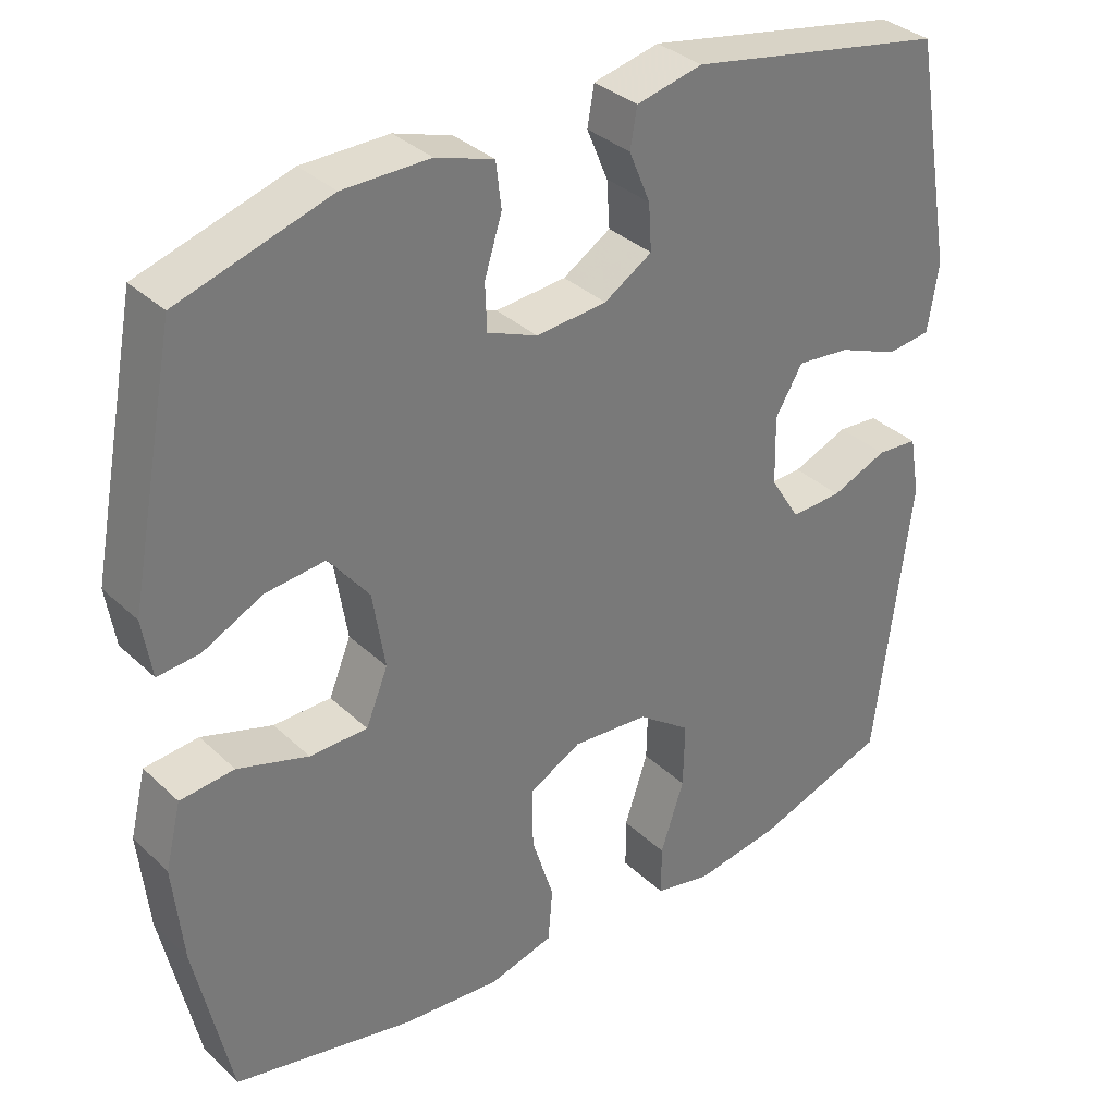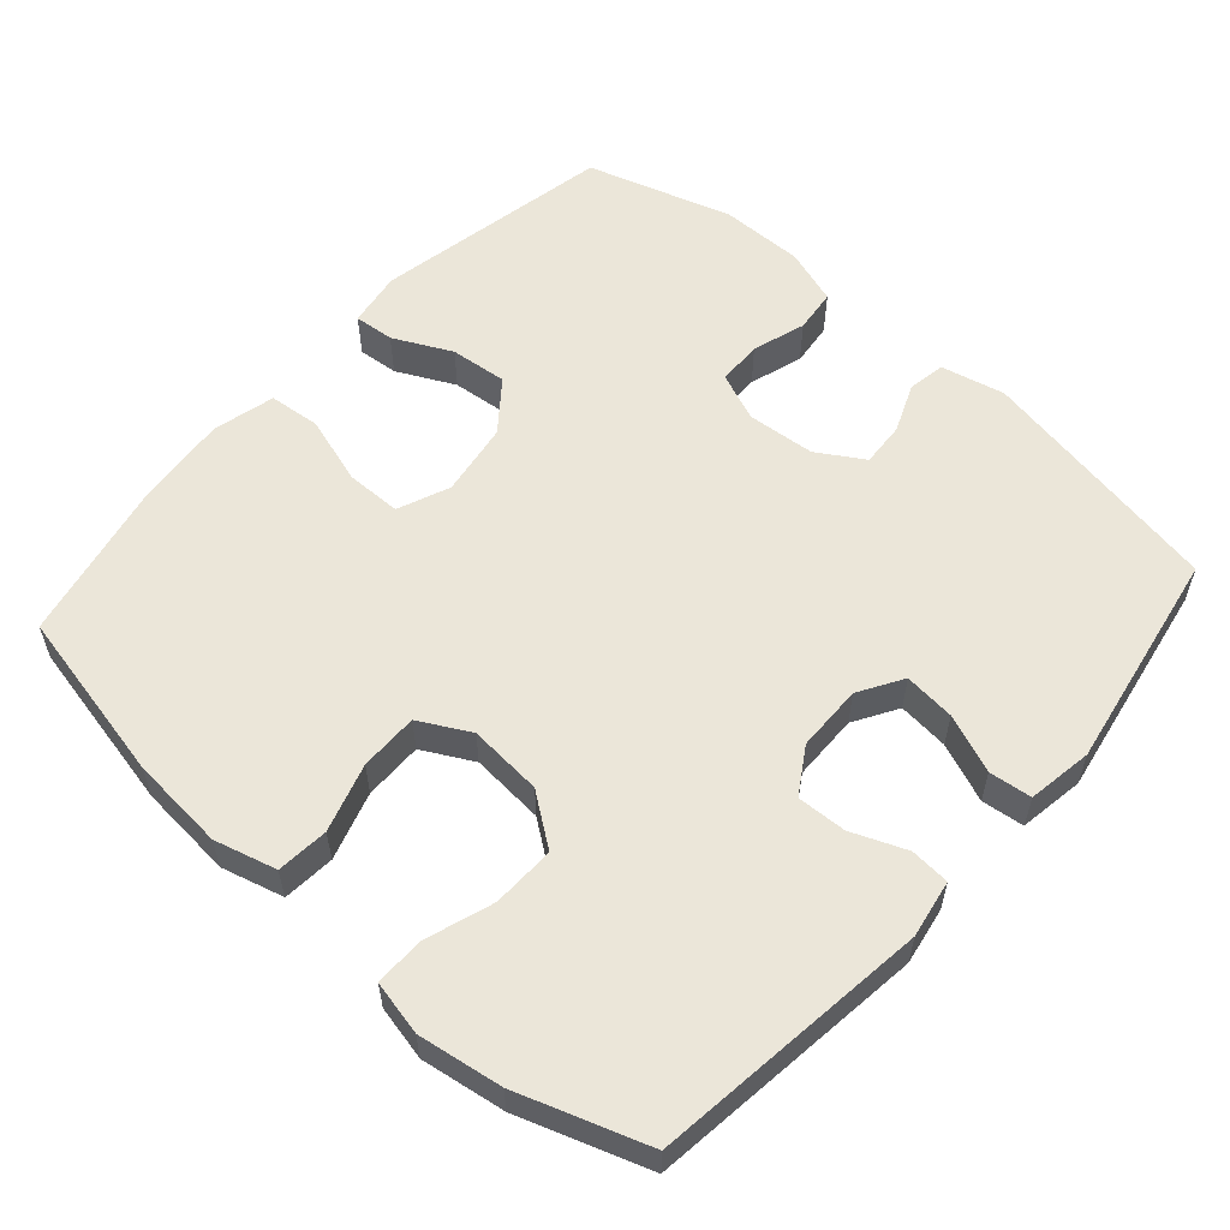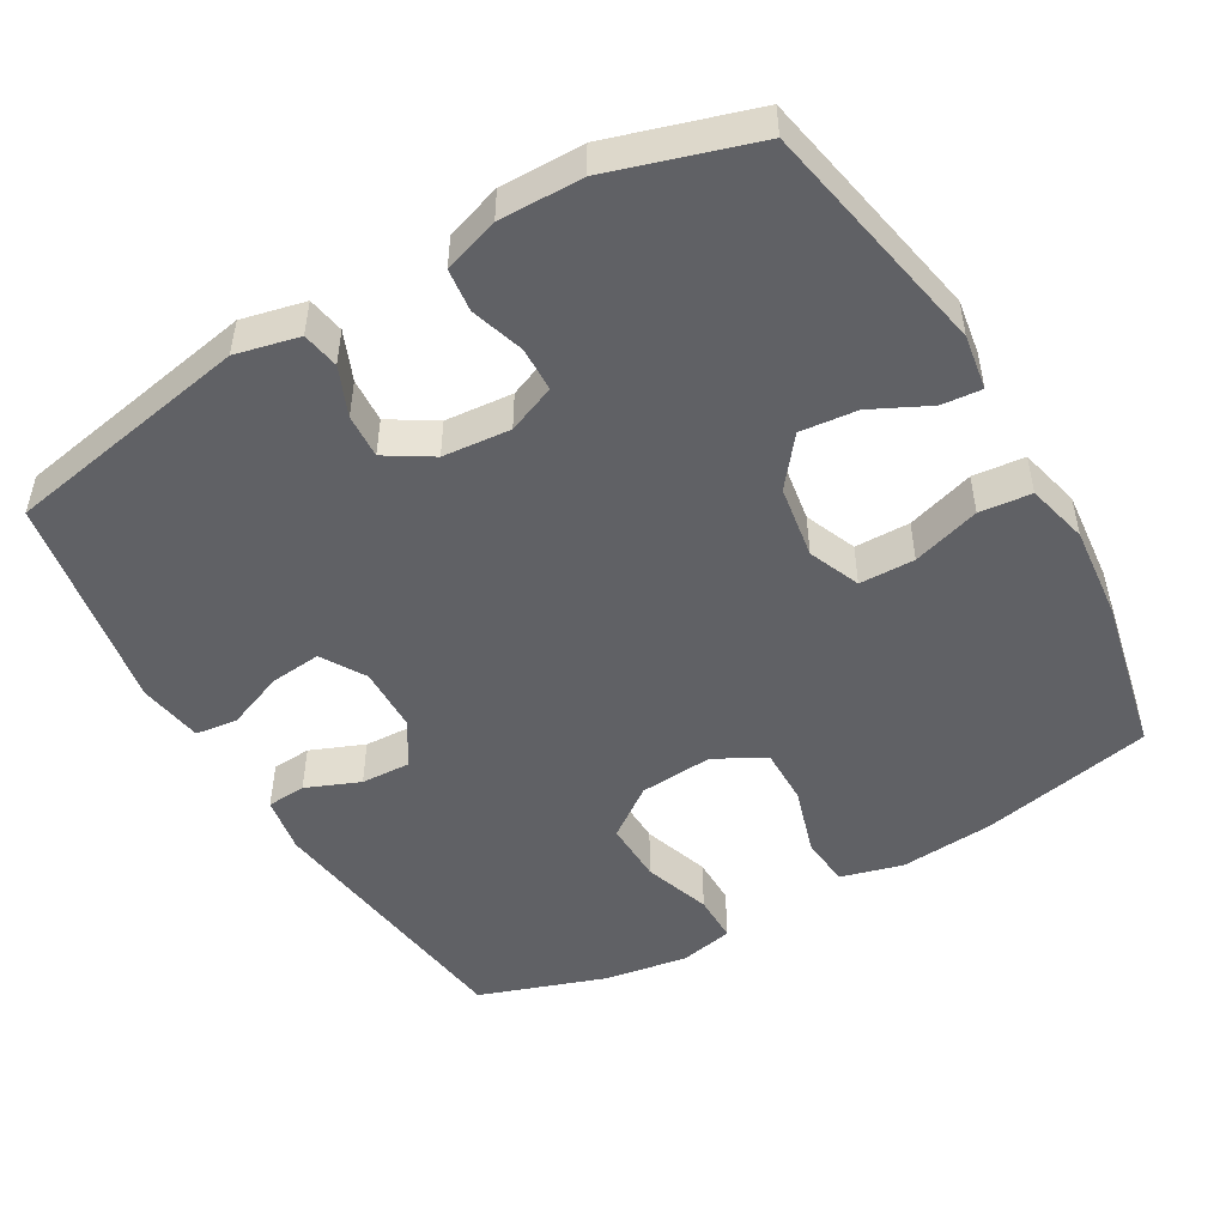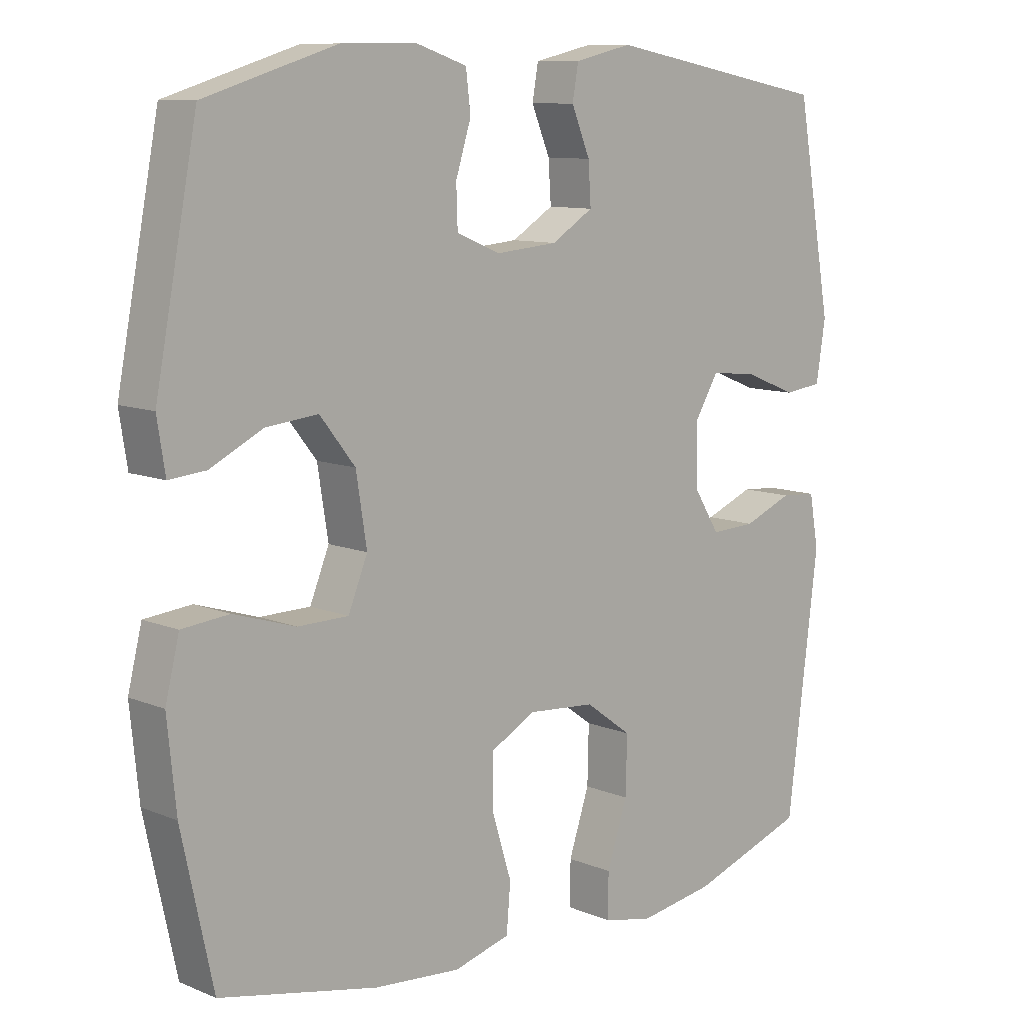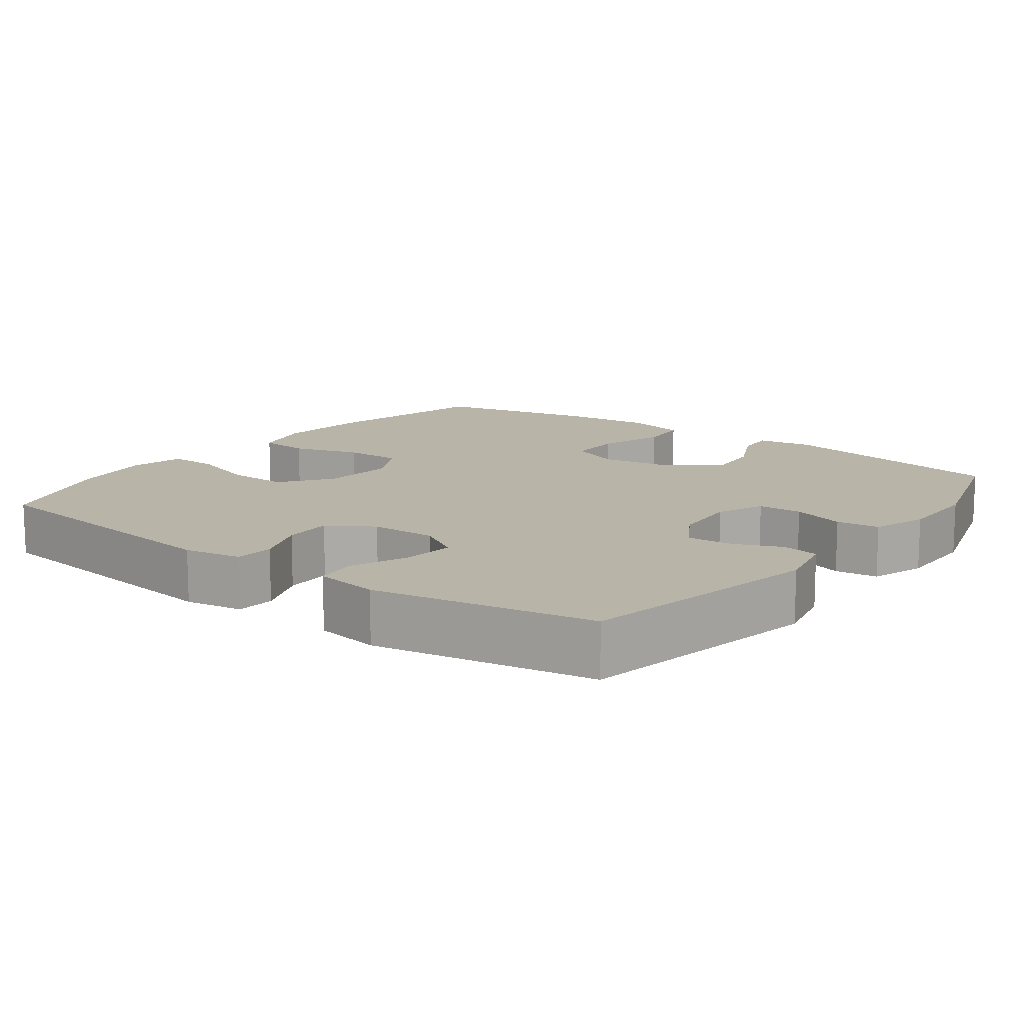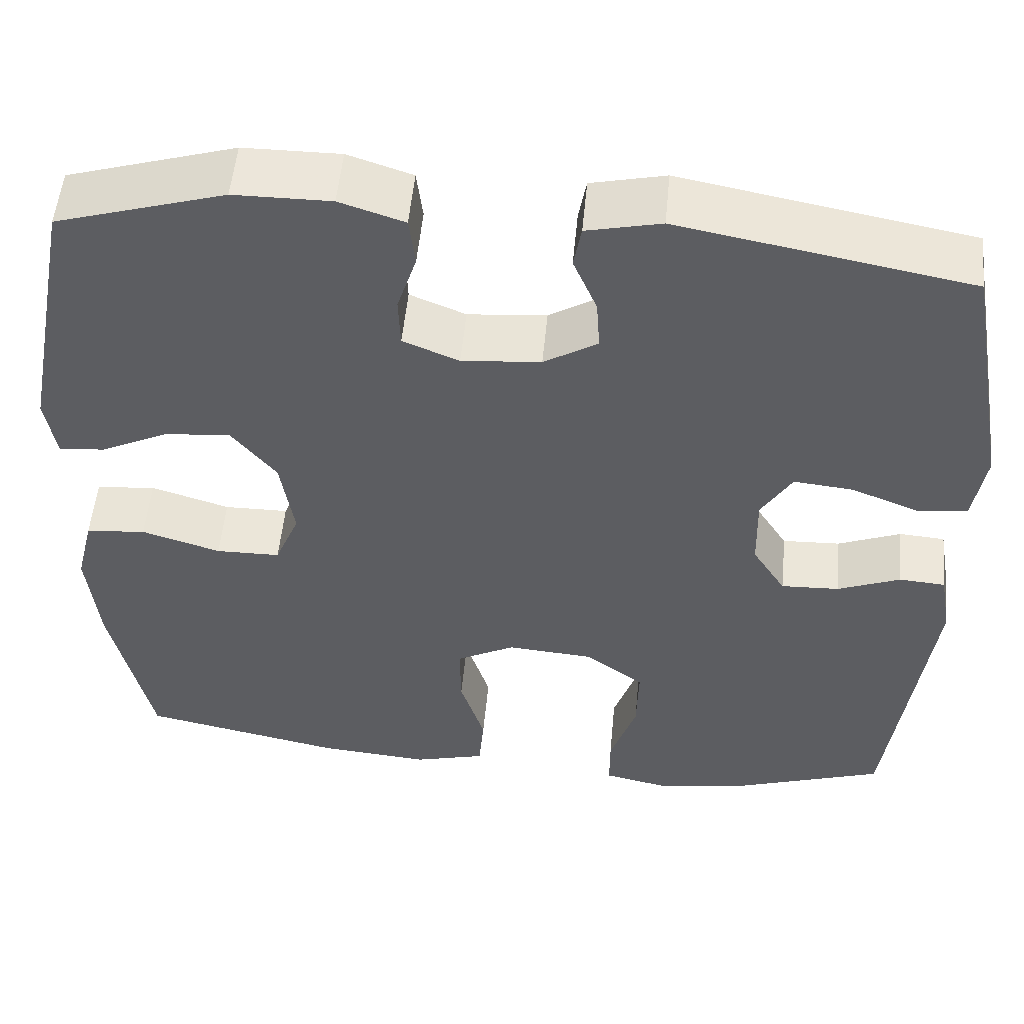
<metadata>
{"format":"obj","ext":"obj","renderer":"f3d","projection":"perspective","resolution":1024,"background":"white","views":[{"elev":34.2,"azim":141.2,"up":"+Z"},{"elev":57.2,"azim":-138.4,"up":"+Y"},{"elev":-49.1,"azim":30.1,"up":"+Y"},{"elev":10.0,"azim":136.3,"up":"+Z"},{"elev":13.0,"azim":-53.0,"up":"+Y"},{"elev":53.2,"azim":-174.6,"up":"+Z"}]}
</metadata>
<code>
v -0.5 0.07 0.5
v -0.16 0.07 0.563
v -0.073 0.07 0.543
v -0.064 0.07 0.492
v -0.092 0.07 0.425
v -0.096 0.07 0.364
v -0.033 0.07 0.325
v 0.06 0.07 0.317
v 0.126 0.07 0.344
v 0.128 0.07 0.405
v 0.105 0.07 0.478
v 0.112 0.07 0.537
v 0.188 0.07 0.562
v 0.302 0.07 0.561
v 0.5 0.07 0.5
v 0.563 0.07 0.174
v 0.551 0.07 0.098
v 0.496 0.07 0.103
v 0.417 0.07 0.142
v 0.339 0.07 0.15
v 0.286 0.07 0.083
v 0.27 0.07 -0.018
v 0.299 0.07 -0.089
v 0.375 0.07 -0.09
v 0.468 0.07 -0.061
v 0.539 0.07 -0.068
v 0.56 0.07 -0.153
v 0.547 0.07 -0.282
v 0.5 0.07 -0.5
v 0.262 0.07 -0.55
v 0.132 0.07 -0.561
v 0.047 0.07 -0.538
v 0.041 0.07 -0.467
v 0.07 0.07 -0.374
v 0.071 0.07 -0.294
v 0.002 0.07 -0.257
v -0.099 0.07 -0.265
v -0.169 0.07 -0.316
v -0.167 0.07 -0.402
v -0.136 0.07 -0.495
v -0.136 0.07 -0.562
v -0.21 0.07 -0.578
v -0.325 0.07 -0.56
v -0.5 0.07 -0.5
v -0.547 0.07 -0.122
v -0.533 0.07 -0.043
v -0.479 0.07 -0.039
v -0.405 0.07 -0.069
v -0.337 0.07 -0.072
v -0.298 0.07 -0.01
v -0.296 0.07 0.081
v -0.332 0.07 0.141
v -0.402 0.07 0.134
v -0.482 0.07 0.102
v -0.54 0.07 0.109
v -0.554 0.07 0.198
v -0.5 0 0.5
v -0.16 0 0.563
v -0.073 0 0.543
v -0.064 0 0.492
v -0.092 0 0.425
v -0.096 0 0.364
v -0.033 0 0.325
v 0.06 0 0.317
v 0.126 0 0.344
v 0.128 0 0.405
v 0.105 0 0.478
v 0.112 0 0.537
v 0.188 0 0.562
v 0.302 0 0.561
v 0.5 0 0.5
v 0.563 0 0.174
v 0.551 0 0.098
v 0.496 0 0.103
v 0.417 0 0.142
v 0.339 0 0.15
v 0.286 0 0.083
v 0.27 0 -0.018
v 0.299 0 -0.089
v 0.375 0 -0.09
v 0.468 0 -0.061
v 0.539 0 -0.068
v 0.56 0 -0.153
v 0.547 0 -0.282
v 0.5 0 -0.5
v 0.262 0 -0.55
v 0.132 0 -0.561
v 0.047 0 -0.538
v 0.041 0 -0.467
v 0.07 0 -0.374
v 0.071 0 -0.294
v 0.002 0 -0.257
v -0.099 0 -0.265
v -0.169 0 -0.316
v -0.167 0 -0.402
v -0.136 0 -0.495
v -0.136 0 -0.562
v -0.21 0 -0.578
v -0.325 0 -0.56
v -0.5 0 -0.5
v -0.547 0 -0.122
v -0.533 0 -0.043
v -0.479 0 -0.039
v -0.405 0 -0.069
v -0.337 0 -0.072
v -0.298 0 -0.01
v -0.296 0 0.081
v -0.332 0 0.141
v -0.402 0 0.134
v -0.482 0 0.102
v -0.54 0 0.109
v -0.554 0 0.198
f 3 4 5
f 2 3 5
f 1 2 5
f 56 1 5
f 55 56 5
f 54 55 5
f 53 54 5
f 52 53 5 6
f 51 52 6 7
f 50 51 7 8
f 49 50 8 9
f 46 47 48
f 45 46 48
f 44 45 48
f 43 44 48
f 42 43 48
f 41 42 48
f 40 41 48
f 39 40 48
f 38 39 48 49
f 37 38 49 9
f 32 33 34
f 31 32 34
f 30 31 34
f 29 30 34
f 28 29 34
f 27 28 34
f 26 27 34
f 25 26 34
f 24 25 34
f 23 24 34 35
f 22 23 35 36
f 17 18 19
f 16 17 19
f 15 16 19
f 14 15 19
f 13 14 19
f 12 13 19
f 11 12 19
f 10 11 19
f 9 10 19 20
f 36 37 9
f 22 36 9
f 21 22 9
f 9 20 21
f 61 60 59
f 61 59 58
f 61 58 57
f 61 57 112
f 61 112 111
f 61 111 110
f 61 110 109
f 62 61 109 108
f 63 62 108 107
f 64 63 107 106
f 65 64 106 105
f 104 103 102
f 104 102 101
f 104 101 100
f 104 100 99
f 104 99 98
f 104 98 97
f 104 97 96
f 104 96 95
f 105 104 95 94
f 65 105 94 93
f 90 89 88
f 90 88 87
f 90 87 86
f 90 86 85
f 90 85 84
f 90 84 83
f 90 83 82
f 90 82 81
f 90 81 80
f 91 90 80 79
f 92 91 79 78
f 75 74 73
f 75 73 72
f 75 72 71
f 75 71 70
f 75 70 69
f 75 69 68
f 75 68 67
f 75 67 66
f 76 75 66 65
f 65 93 92
f 65 92 78
f 65 78 77
f 77 76 65
f 1 57 58 2
f 2 58 59 3
f 3 59 60 4
f 4 60 61 5
f 5 61 62 6
f 6 62 63 7
f 7 63 64 8
f 8 64 65 9
f 9 65 66 10
f 10 66 67 11
f 11 67 68 12
f 12 68 69 13
f 13 69 70 14
f 14 70 71 15
f 15 71 72 16
f 16 72 73 17
f 17 73 74 18
f 18 74 75 19
f 19 75 76 20
f 20 76 77 21
f 21 77 78 22
f 22 78 79 23
f 23 79 80 24
f 24 80 81 25
f 25 81 82 26
f 26 82 83 27
f 27 83 84 28
f 28 84 85 29
f 29 85 86 30
f 30 86 87 31
f 31 87 88 32
f 32 88 89 33
f 33 89 90 34
f 34 90 91 35
f 35 91 92 36
f 36 92 93 37
f 37 93 94 38
f 38 94 95 39
f 39 95 96 40
f 40 96 97 41
f 41 97 98 42
f 42 98 99 43
f 43 99 100 44
f 44 100 101 45
f 45 101 102 46
f 46 102 103 47
f 47 103 104 48
f 48 104 105 49
f 49 105 106 50
f 50 106 107 51
f 51 107 108 52
f 52 108 109 53
f 53 109 110 54
f 54 110 111 55
f 55 111 112 56
f 56 112 57 1

</code>
